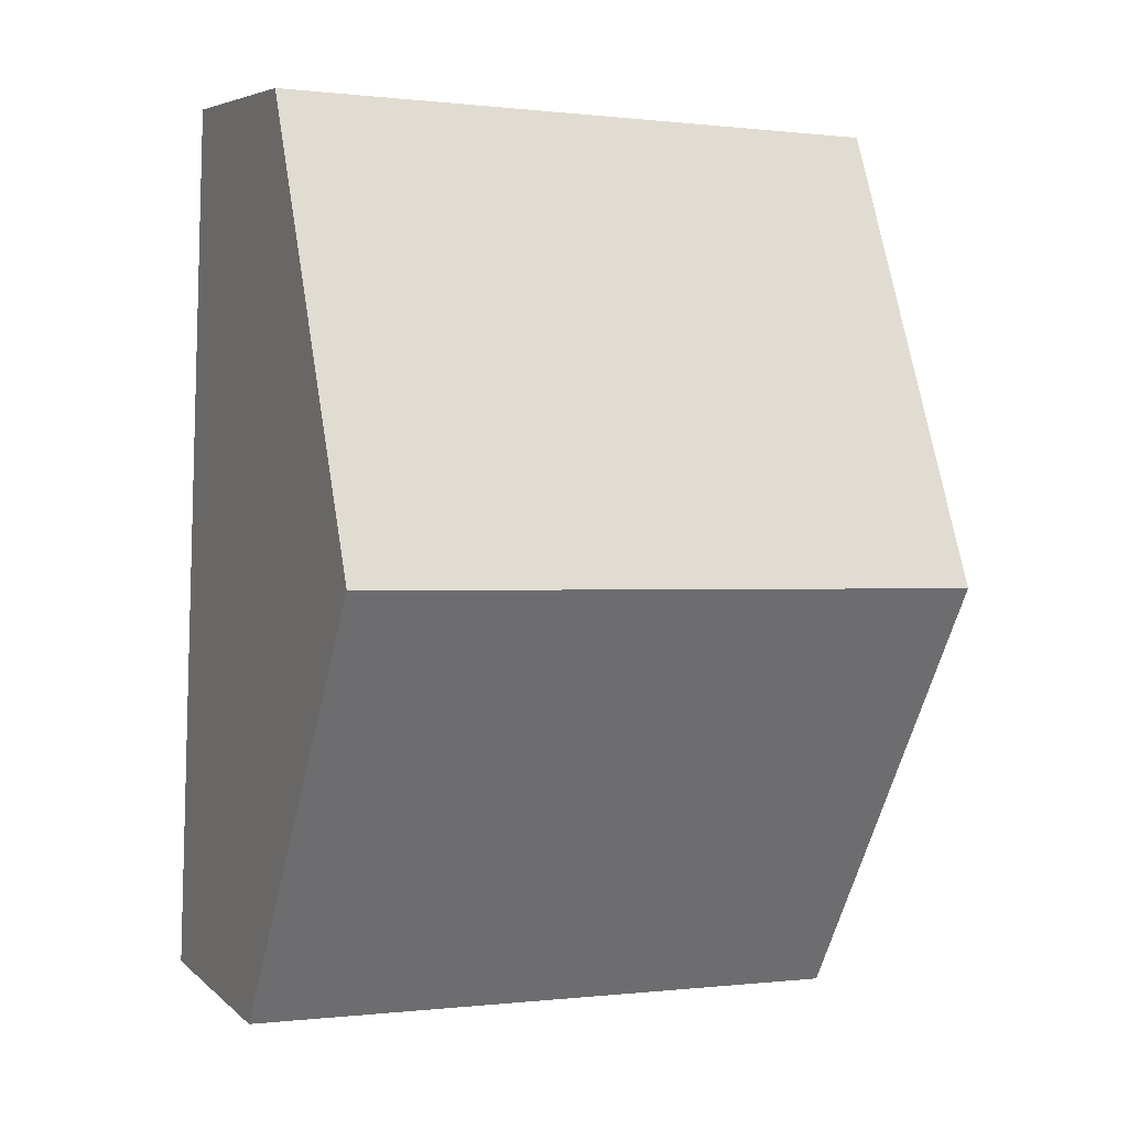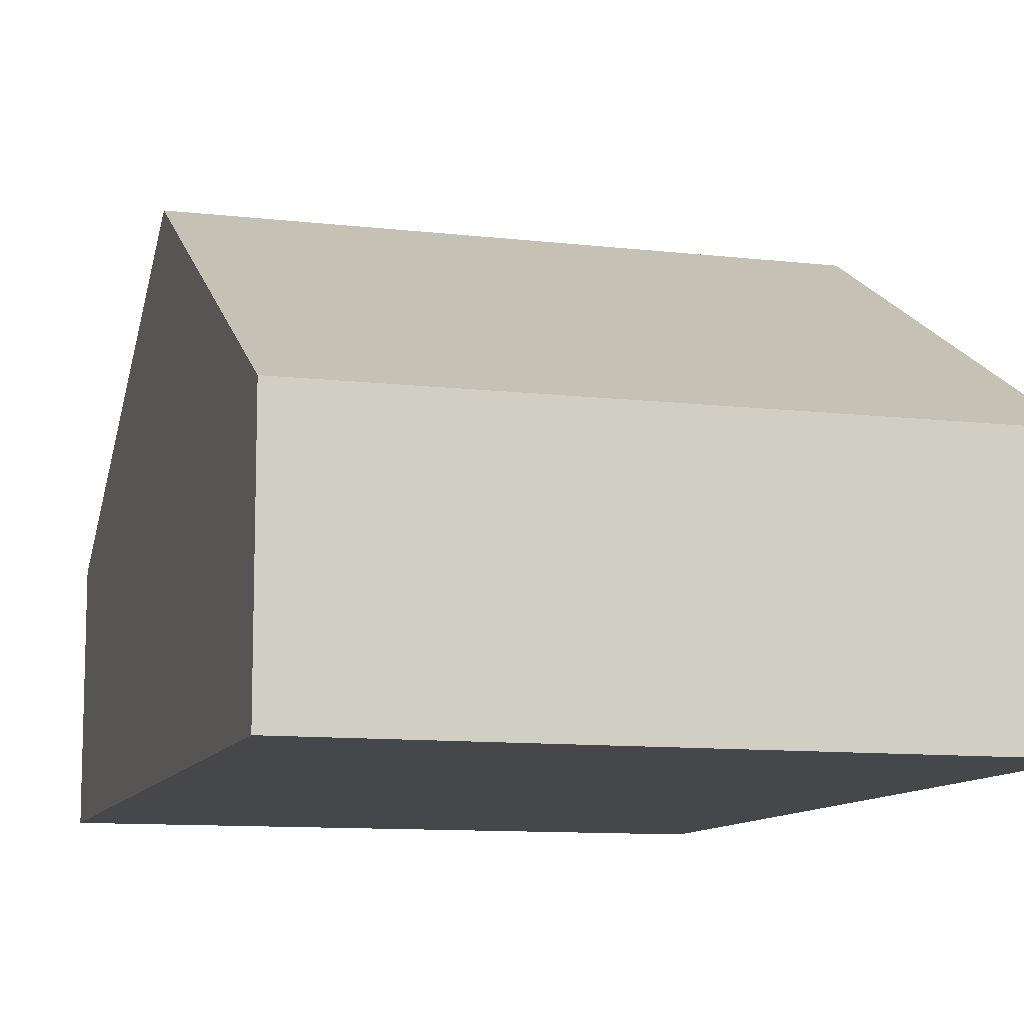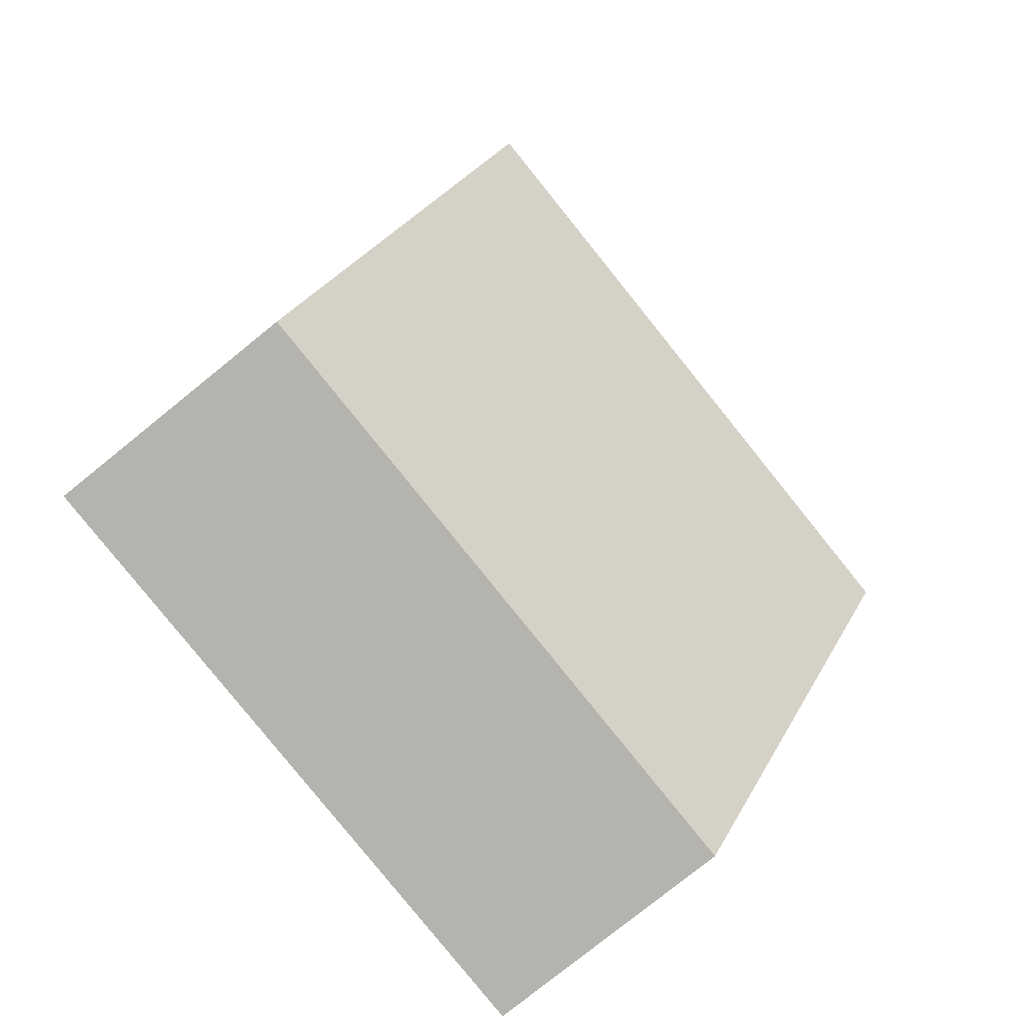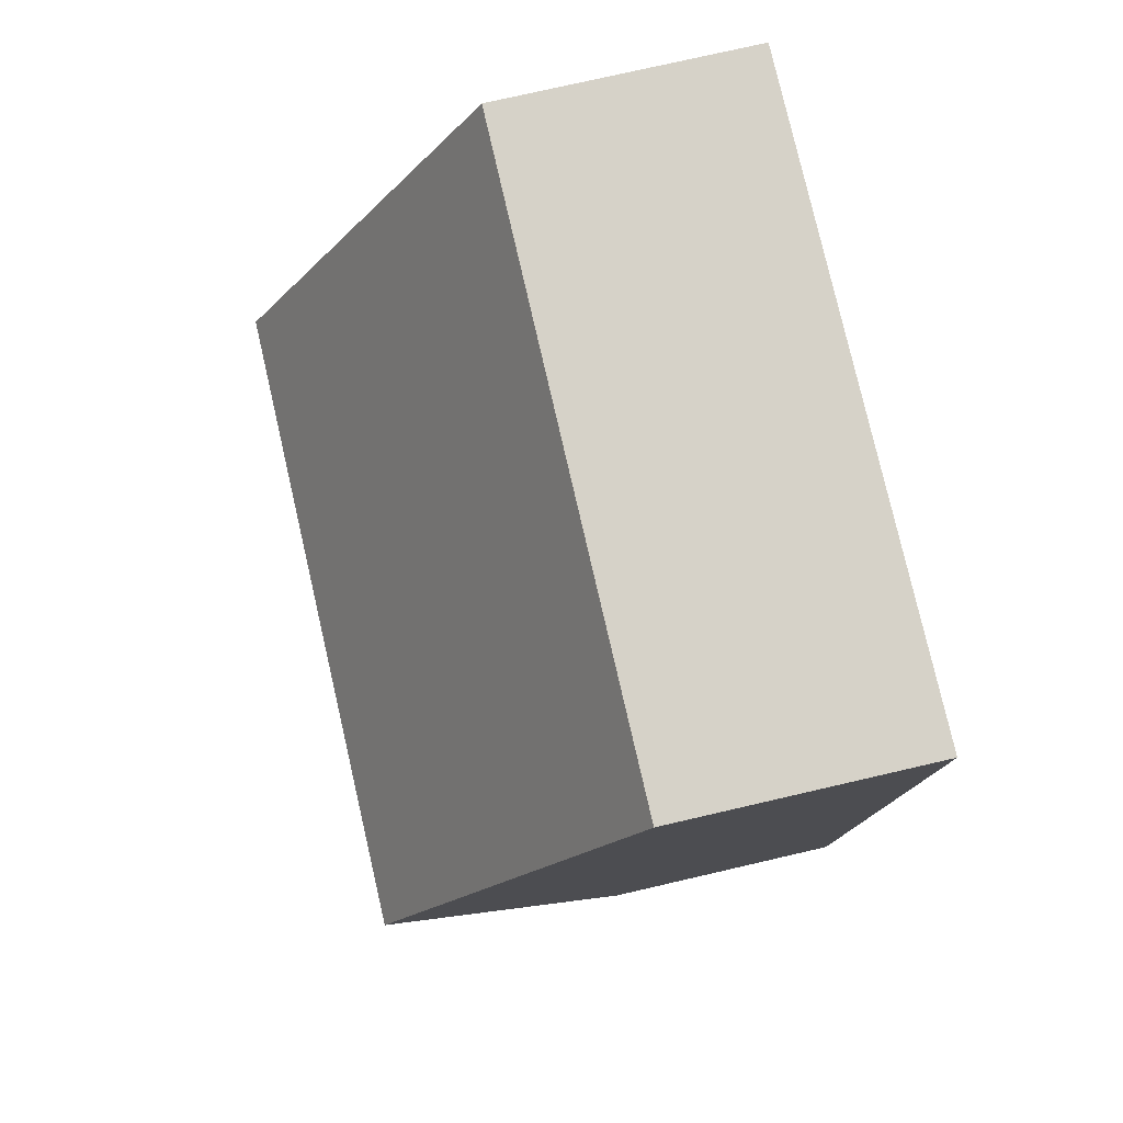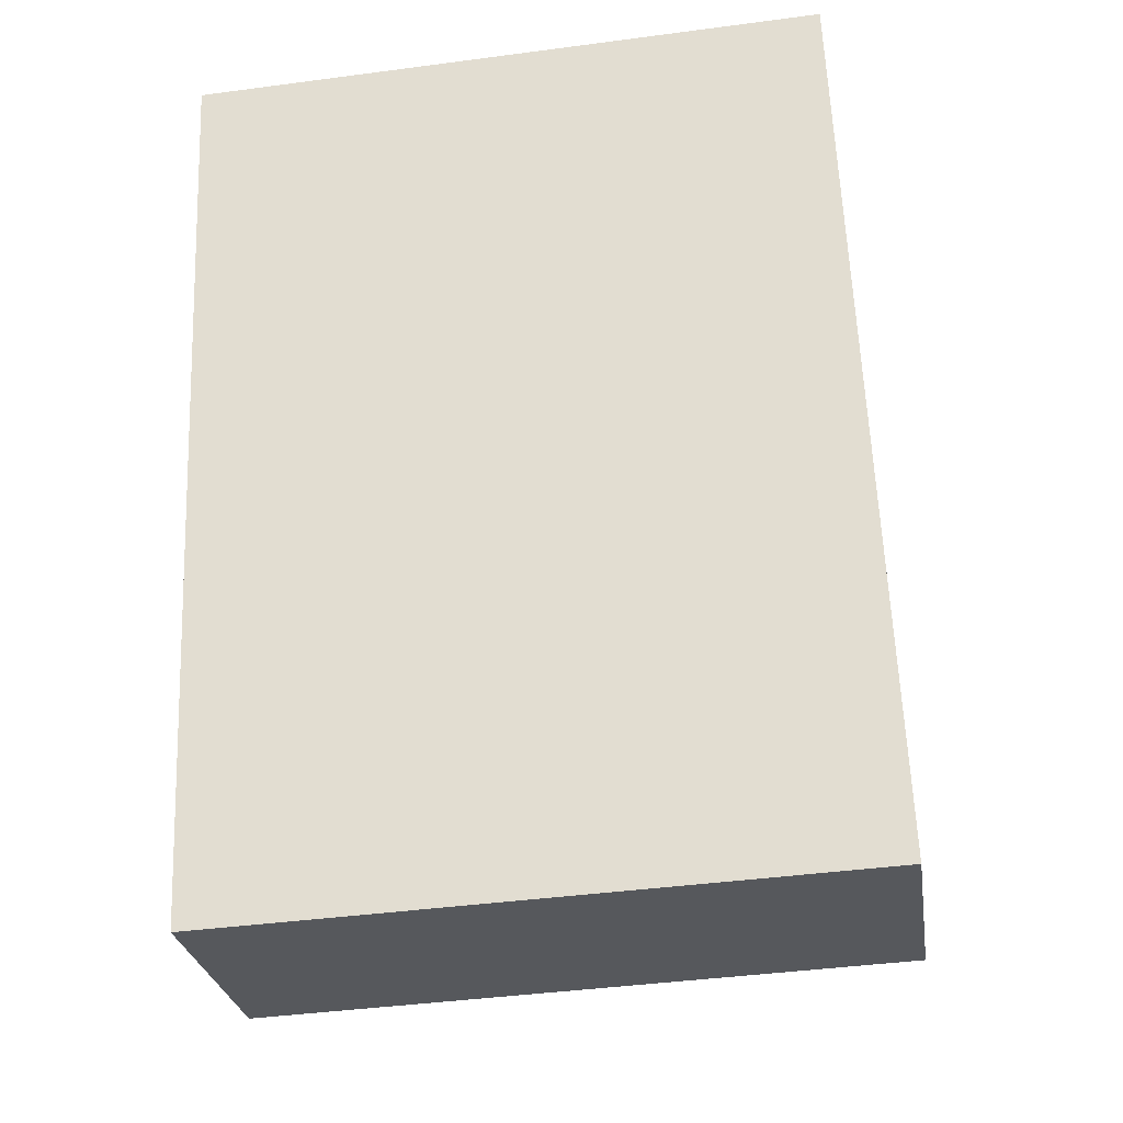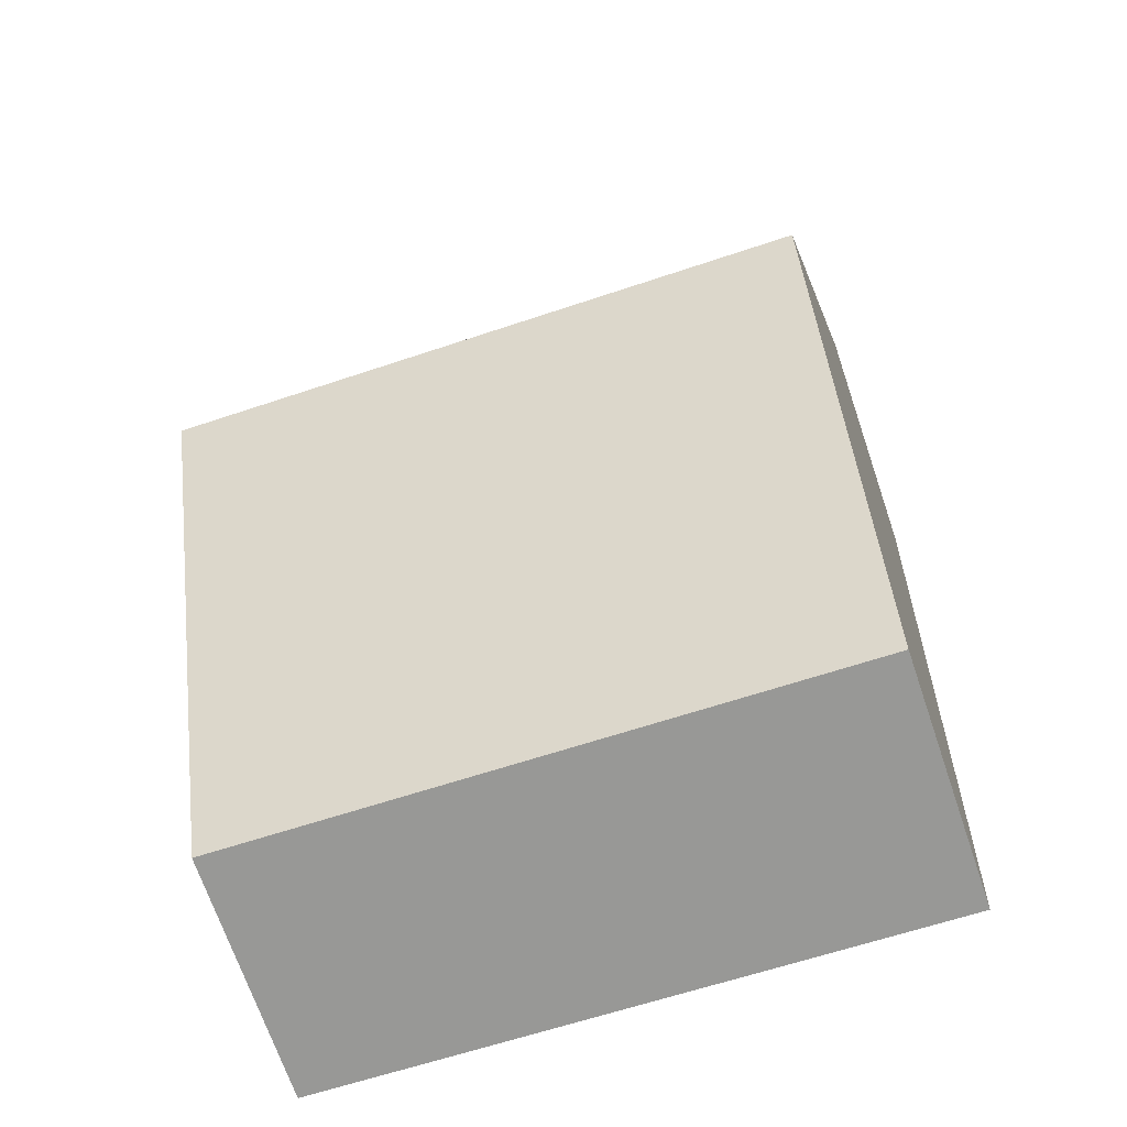
<metadata>
{"format":"obj","ext":"obj","renderer":"f3d","projection":"perspective","resolution":1024,"background":"white","views":[{"elev":5.8,"azim":156.0,"up":"+Z"},{"elev":-10.5,"azim":161.3,"up":"+Y"},{"elev":-78.5,"azim":128.9,"up":"+Z"},{"elev":76.2,"azim":-103.0,"up":"+Z"},{"elev":-27.6,"azim":8.5,"up":"+Z"},{"elev":-69.6,"azim":-161.2,"up":"+Z"}]}
</metadata>
<code>
v  0.428 2.856 -10.14
v  7.369 5.685 -4.769
v  7.583 2.856 -9.839
v  0.214 5.685 -5.071
v  0 2.856 1.749e-16
v  7.155 2.856 0.302
v  0 0 0
v  7.155 -1.849e-17 0.302
v  7.369 2.92e-16 -4.769
v  7.583 6.025e-16 -9.839
v  0.428 6.21e-16 -10.14
v  0.214 3.105e-16 -5.071
g defaultobject
f 1 2 3
f 2 1 4
f 5 2 4
f 2 5 6
f 7 6 5
f 6 7 8
f 8 2 6
f 2 8 9
f 2 9 3
f 3 9 10
f 10 1 3
f 1 10 11
f 4 7 5
f 7 4 1
f 7 1 12
f 12 1 11
f 9 11 10
f 11 9 8
f 11 8 12
f 12 8 7

</code>
